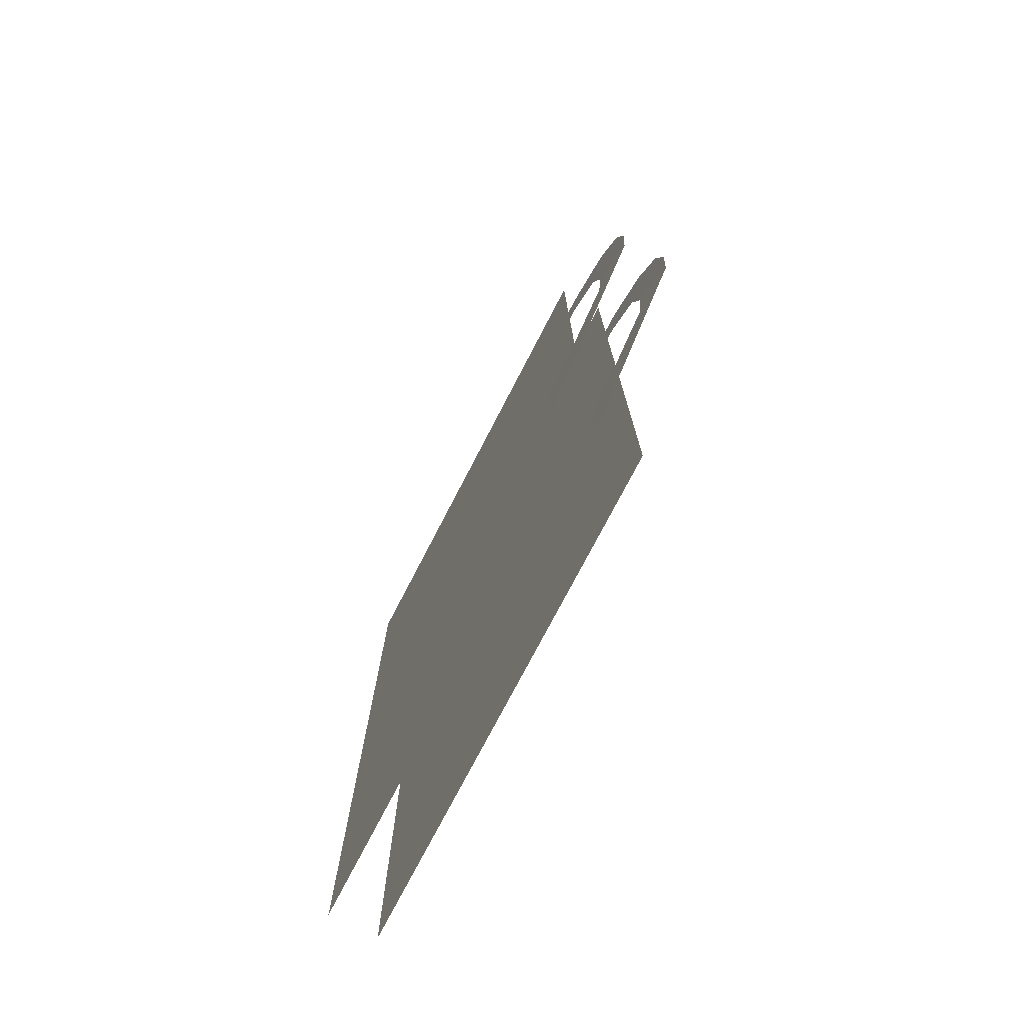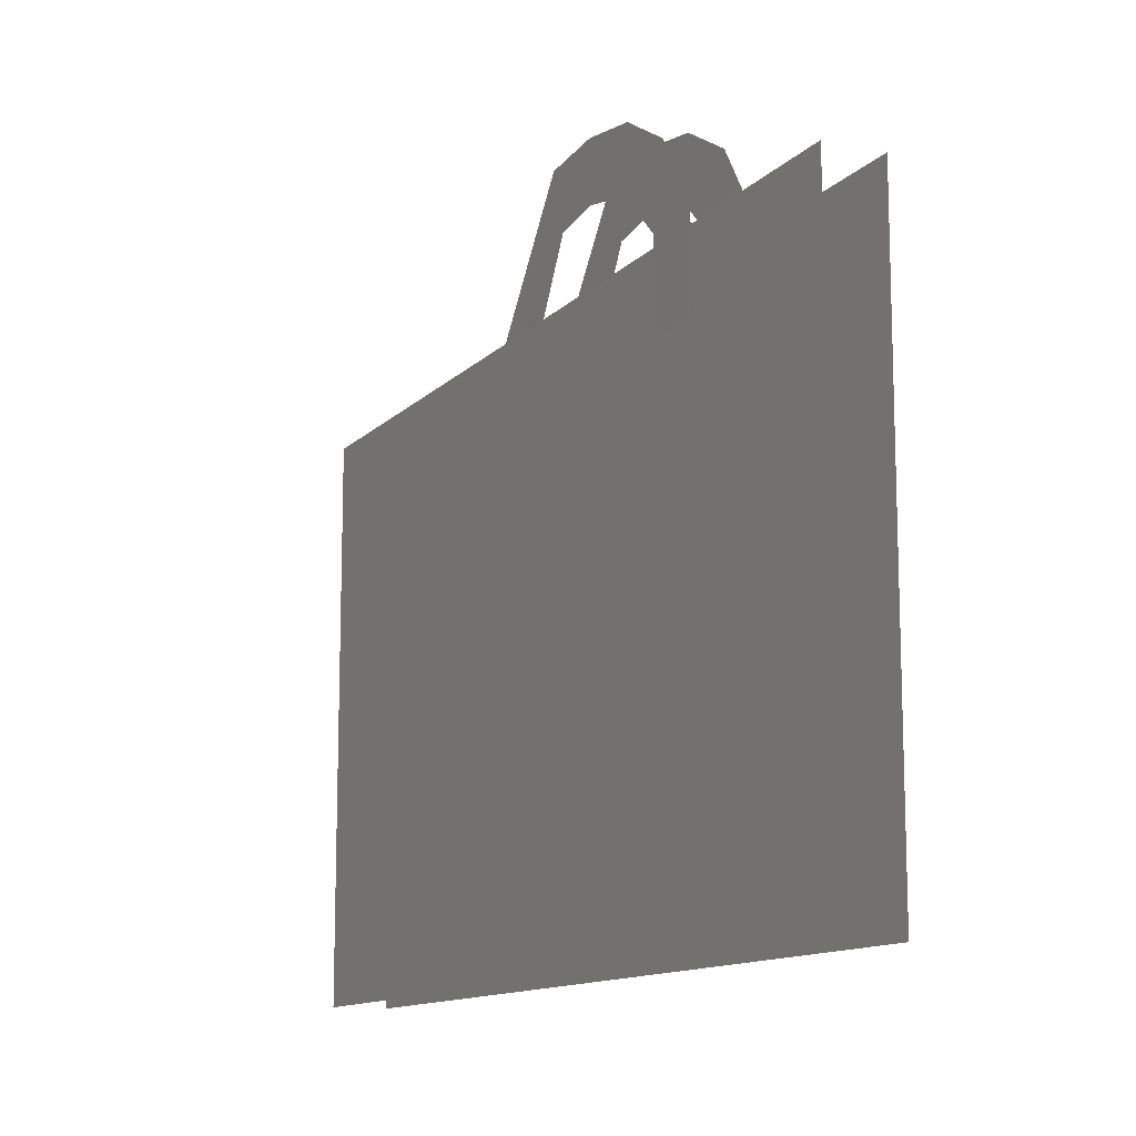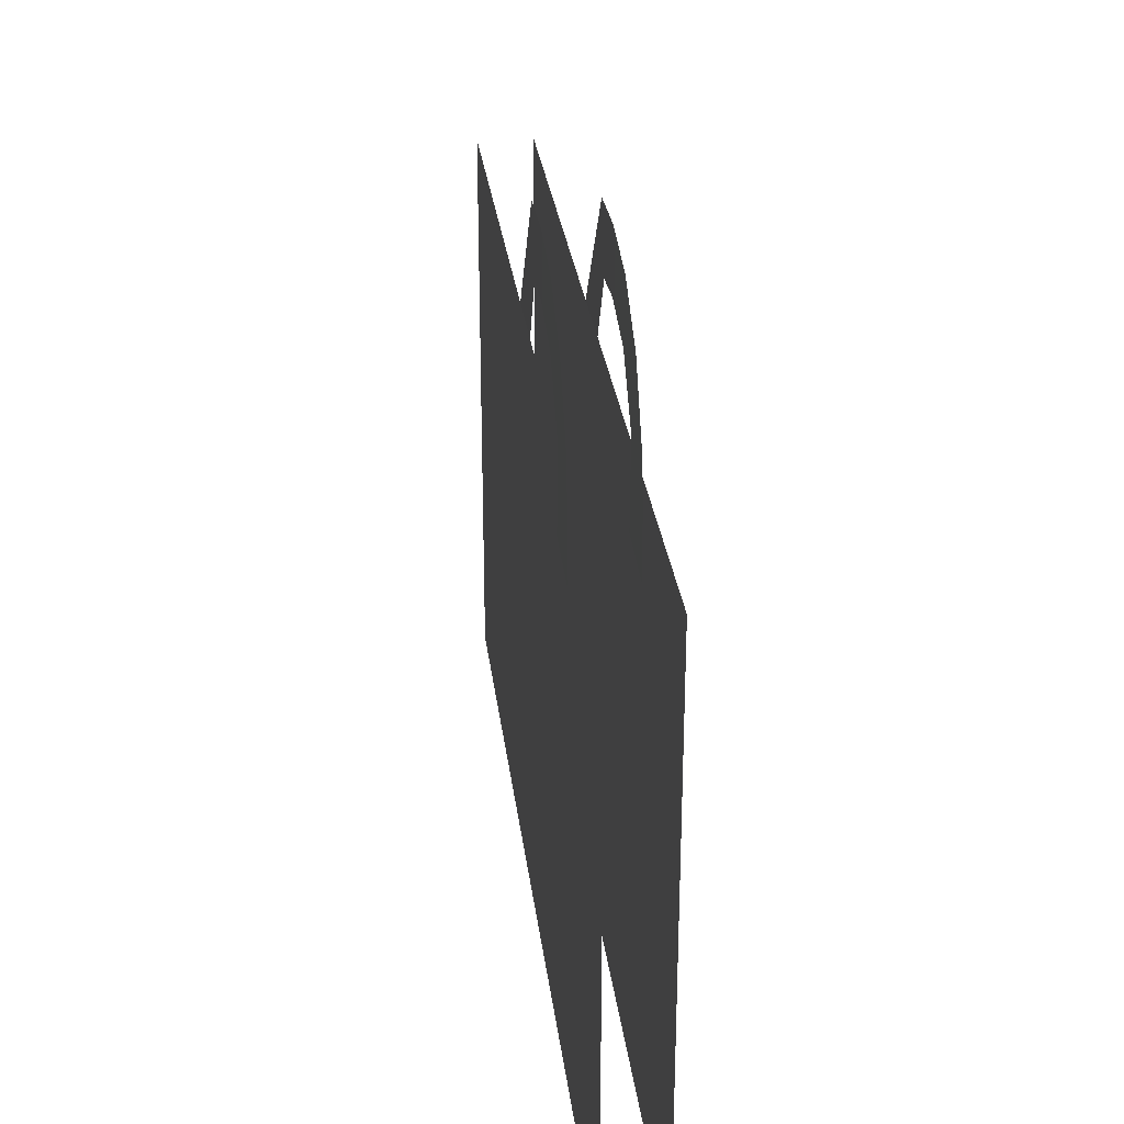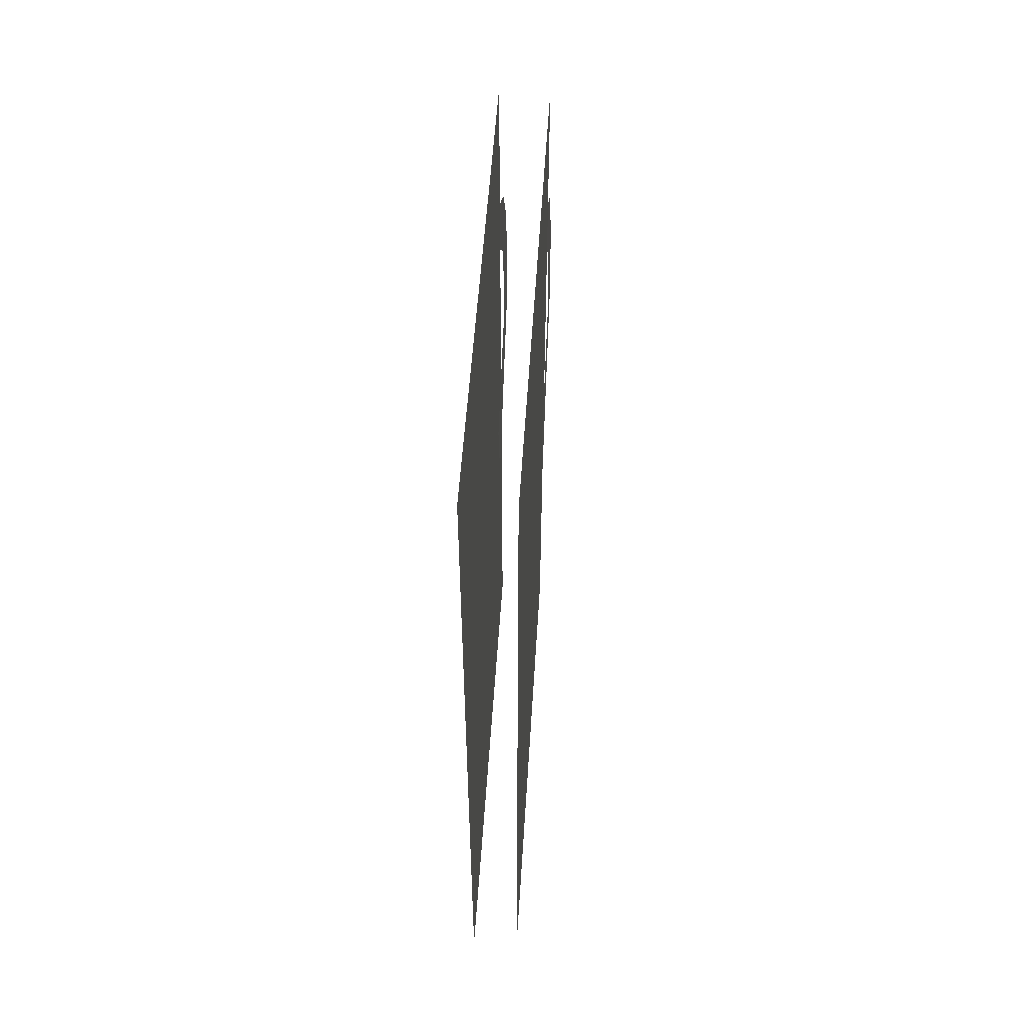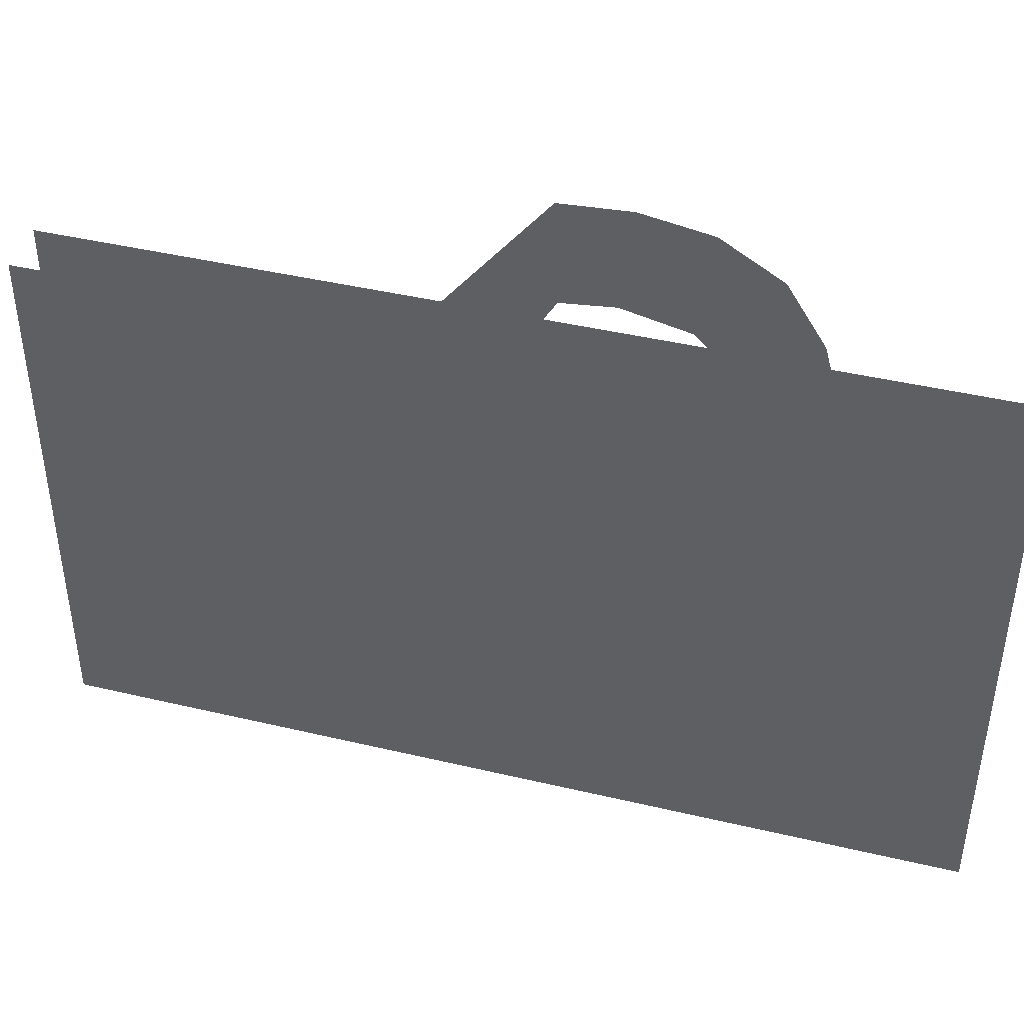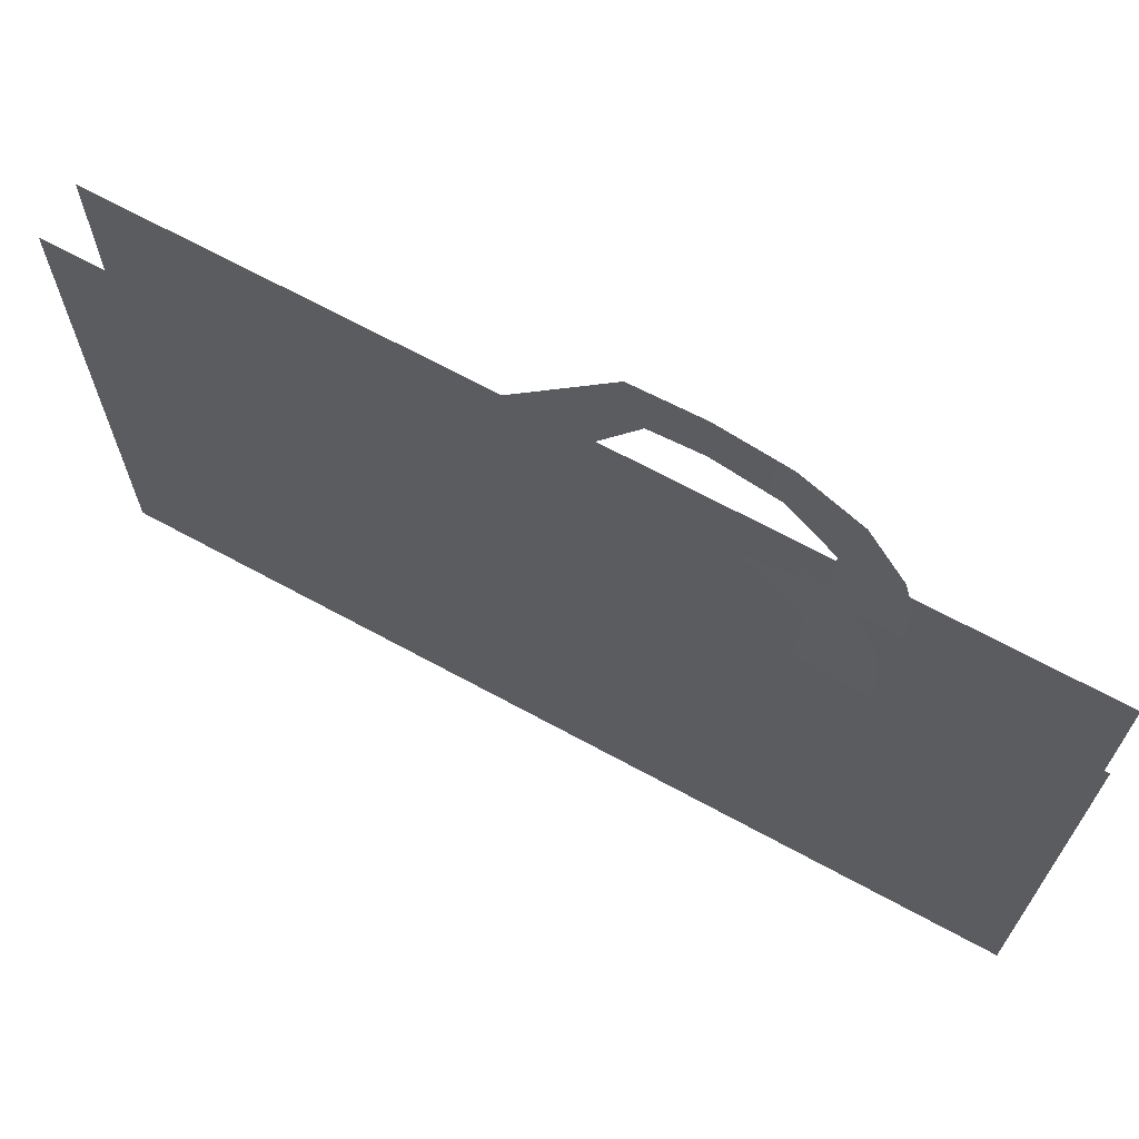
<metadata>
{"format":"obj","ext":"obj","renderer":"f3d","projection":"perspective","resolution":1024,"background":"white","views":[{"elev":-75.3,"azim":-27.4,"up":"+Y"},{"elev":-12.4,"azim":154.3,"up":"+Z"},{"elev":28.8,"azim":173.2,"up":"+Z"},{"elev":53.1,"azim":-176.4,"up":"+Y"},{"elev":43.1,"azim":105.7,"up":"+Z"},{"elev":68.1,"azim":118.6,"up":"+Z"}]}
</metadata>
<code>
v  0.06258 -3.489 -3.123
v  0.0654 -3.226 -3.152
v  0.06876 -2.982 -2.75
v  0.07061 -2.822 -2.731
v  0.07038 -2.824 -2.55
v  0.06857 -3.039 -2.564
v  0.07224 -2.609 -2.585
v  0.07375 -2.422 -2.694
v  0.07222 -2.623 -2.773
v  0.07469 -2.294 -2.877
v  0.0738 -2.481 -3.174
v  0.07377 -2.473 -2.918
v  0.07532 -2.274 -3.008
v  0.07561 -2.269 -3.186
v  -0.0971 -2.82 -2.73
v  -0.09734 -2.821 -2.549
v  -0.09549 -2.62 -2.772
v  -0.09548 -2.607 -2.584
v  -0.0924 -2.272 -2.985
v  -0.09395 -2.471 -2.917
v  -0.09397 -2.419 -2.693
v  -0.09303 -2.301 -2.877
v  -0.09896 -2.979 -2.75
v  -0.09914 -3.037 -2.564
v  -0.1023 -3.224 -3.151
v  -0.1051 -3.486 -3.122
v  -0.09391 -2.478 -3.174
v  -0.0921 -2.267 -3.186
v  -0.09871 -1.709 -4.648
v  -0.09871 -4.545 -4.648
v  -0.09871 -1.709 -3.799
v  -0.09871 -4.545 -3.799
v  -0.09871 -1.709 -2.95
v  -0.09871 -4.545 -2.95
v  0.06801 -4.545 -4.648
v  0.06801 -1.709 -4.648
v  0.06801 -4.545 -3.799
v  0.06801 -1.709 -3.799
v  0.06801 -4.545 -2.95
v  0.06801 -1.709 -2.95
g icons
f 1 2 3
f 3 4 5
f 5 1 3
f 6 1 5
f 7 5 8
f 8 5 4
f 4 9 8
f 10 8 11
f 8 9 12
f 11 13 10
f 14 13 11
f 11 8 12
f 15 16 17
f 17 16 18
f 17 19 20
f 18 21 17
f 17 21 22
f 15 23 16
f 16 23 24
f 25 26 23
f 23 26 24
f 22 19 17
f 19 27 20
f 28 27 19
f 29 30 31
f 31 30 32
f 31 32 33
f 33 32 34
f 35 36 37
f 37 36 38
f 37 38 39
f 39 38 40

</code>
